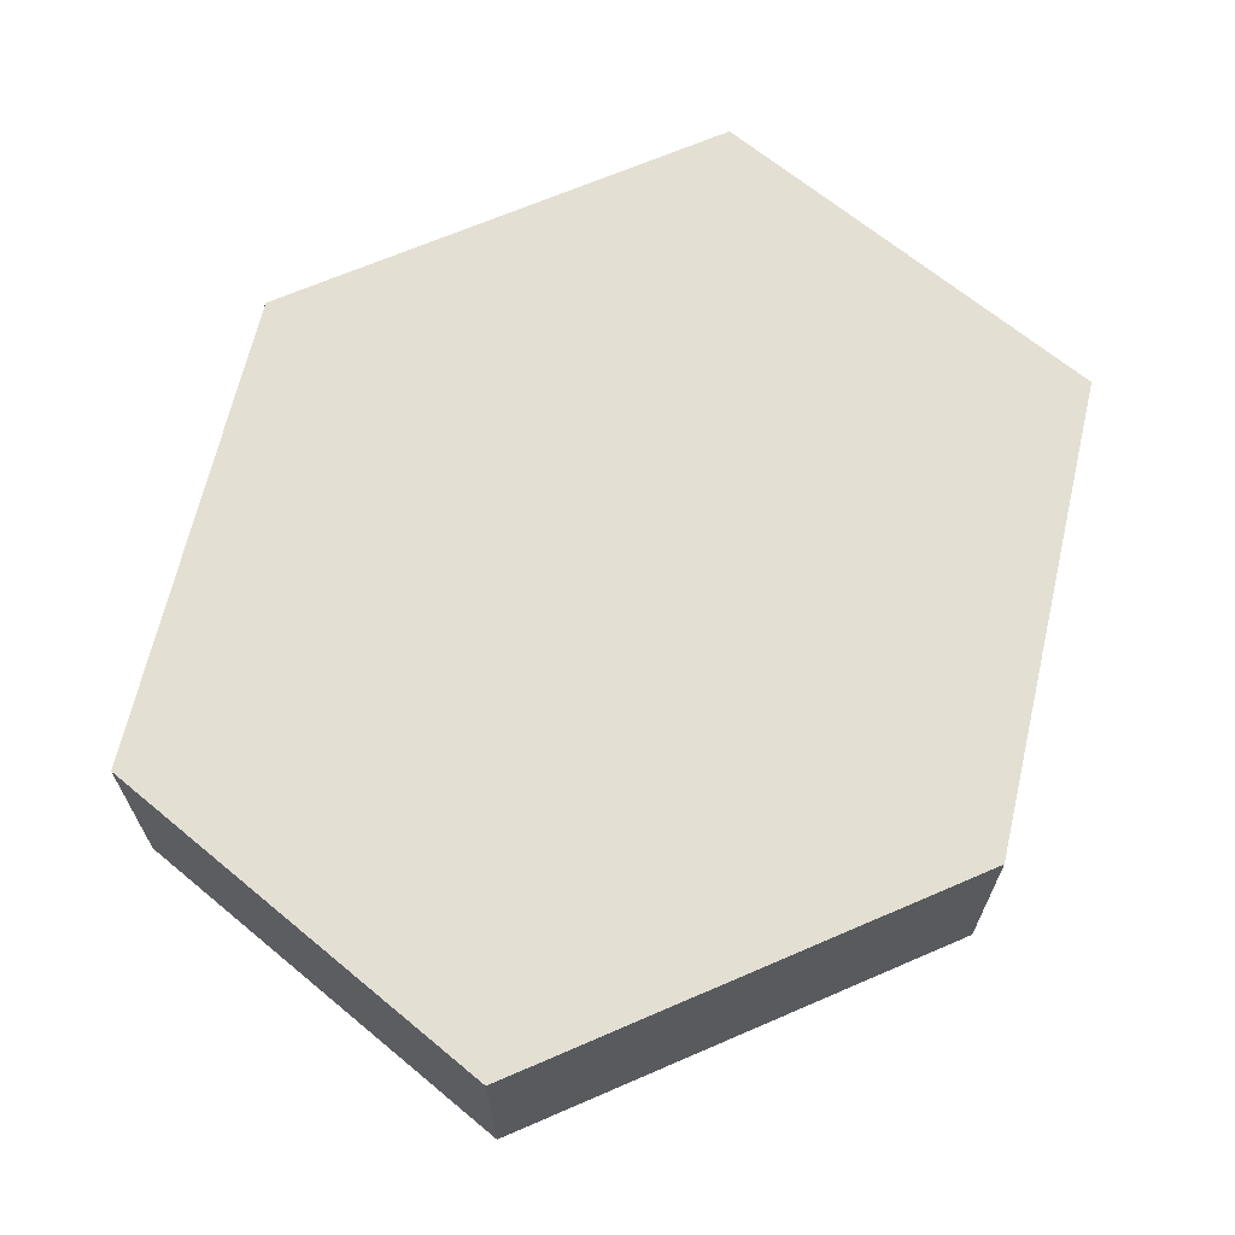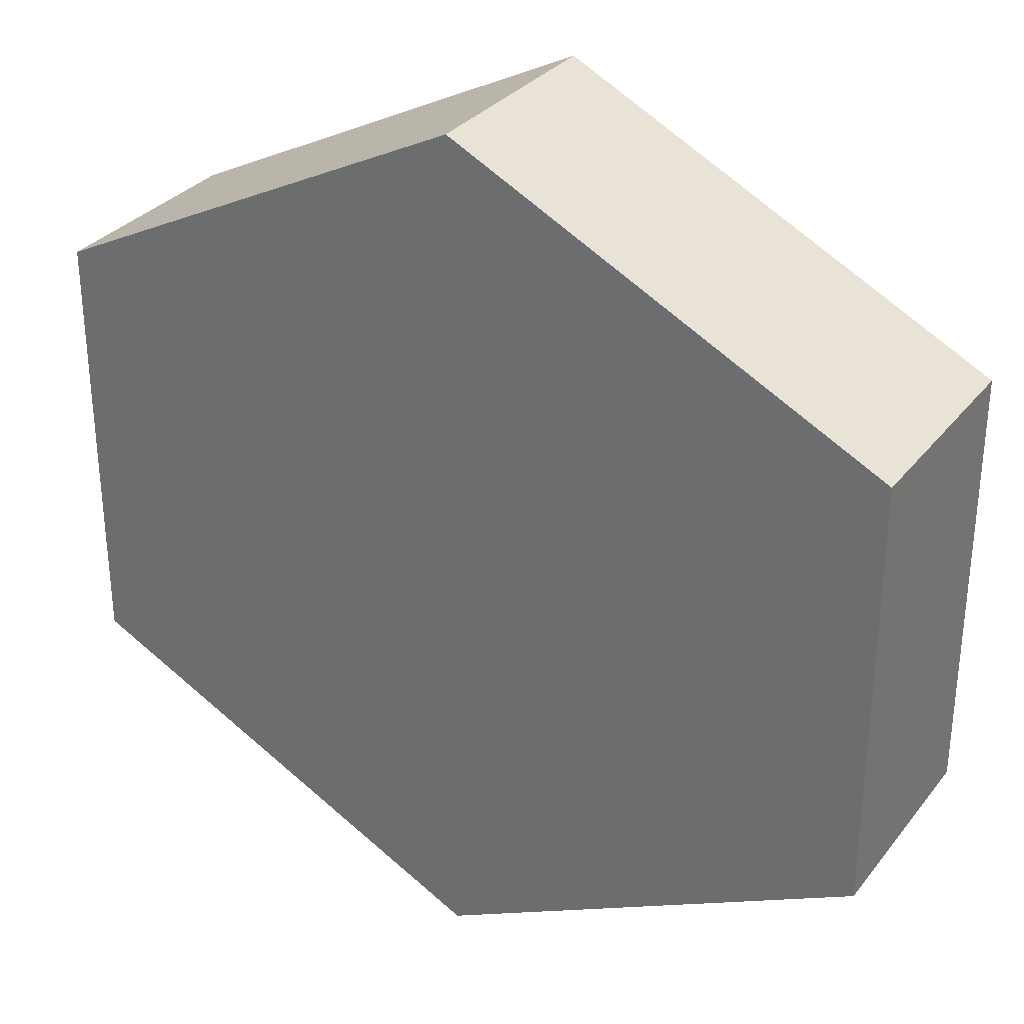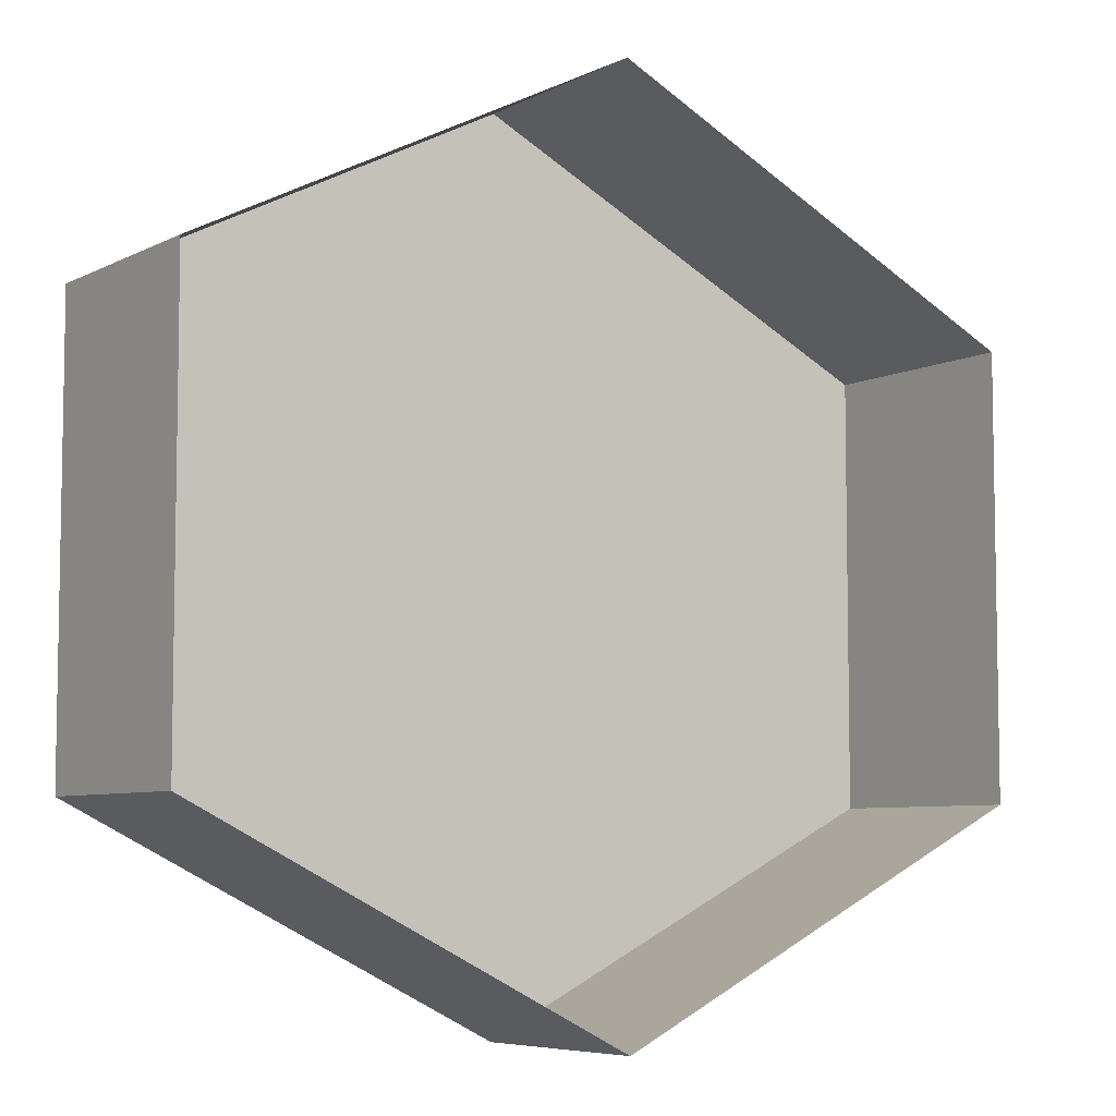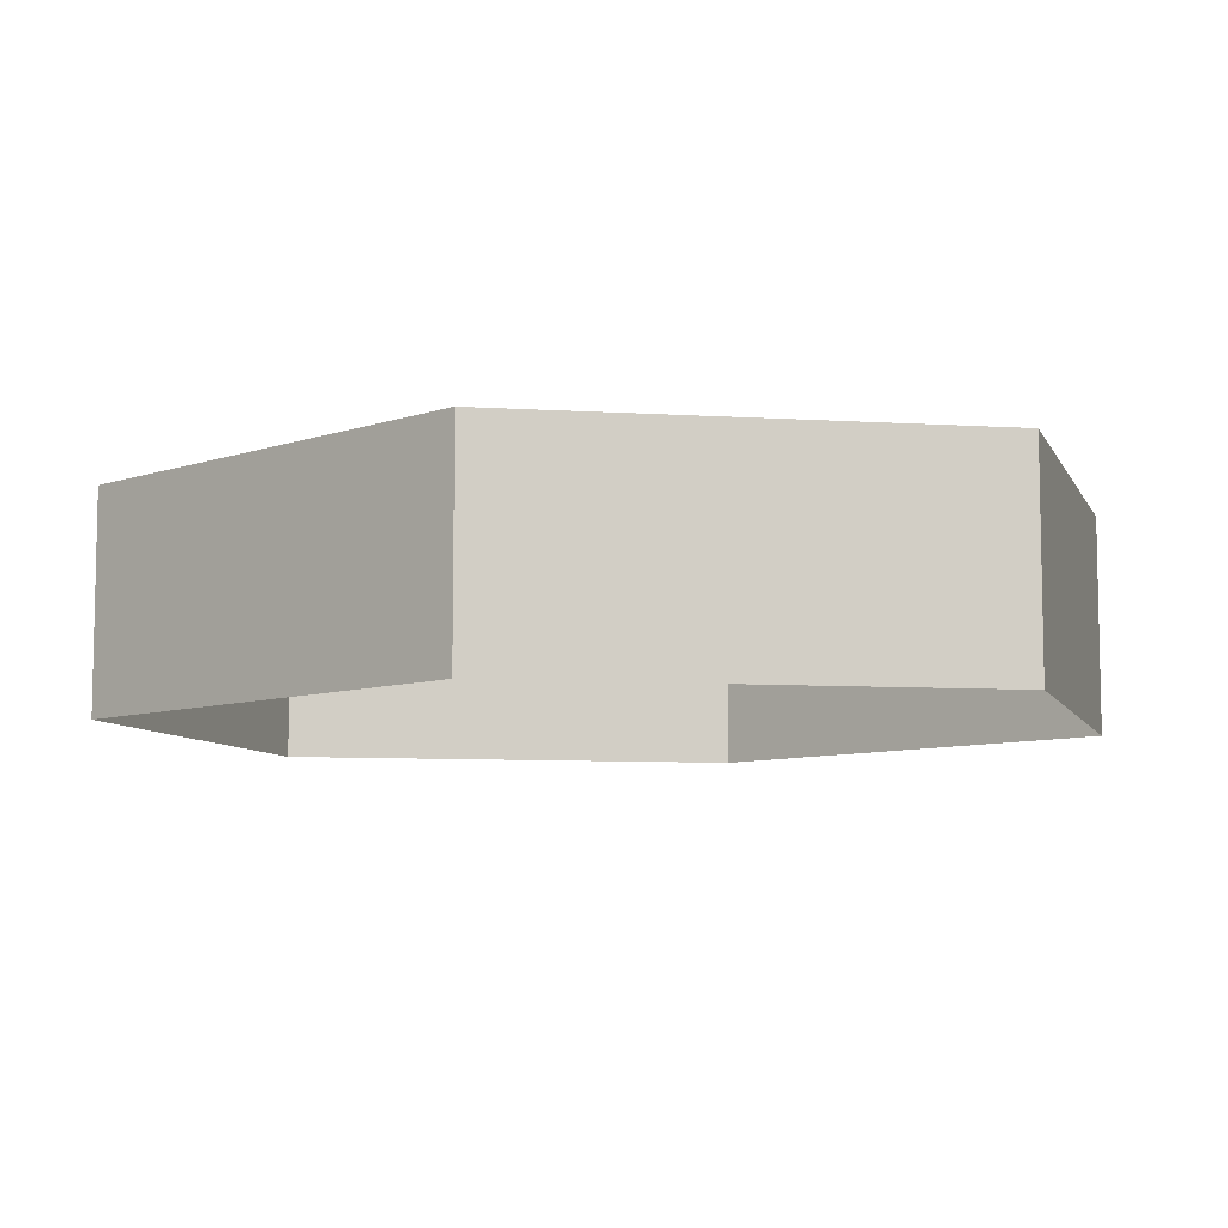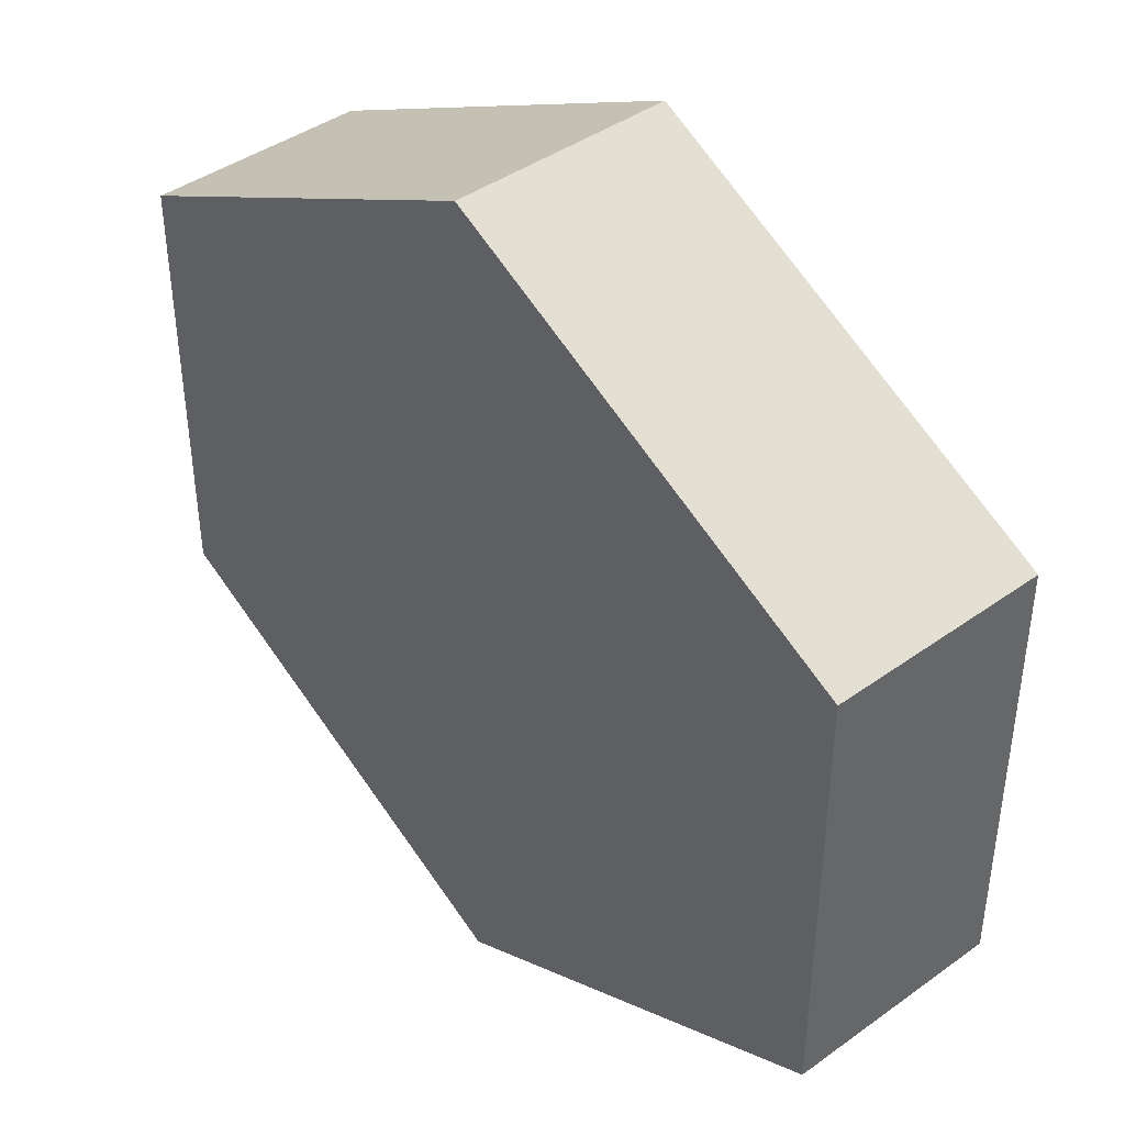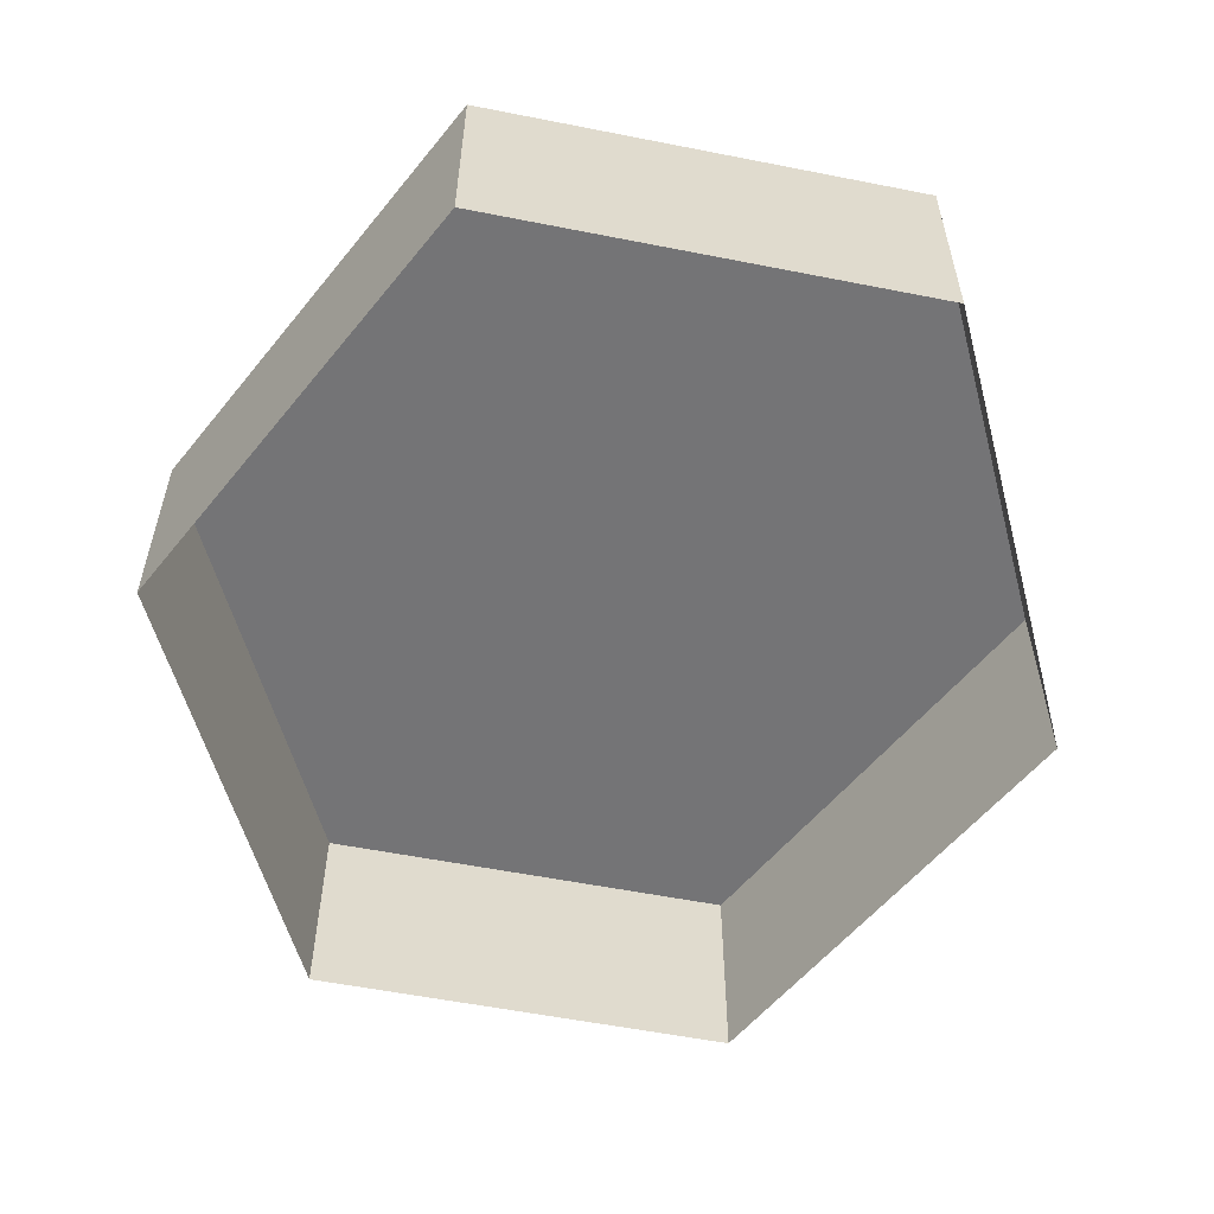
<metadata>
{"format":"obj","ext":"obj","renderer":"f3d","projection":"perspective","resolution":1024,"background":"white","views":[{"elev":66.8,"azim":-50.2,"up":"+Y"},{"elev":31.4,"azim":-148.6,"up":"+Z"},{"elev":-6.5,"azim":-34.3,"up":"+Z"},{"elev":-7.9,"azim":16.9,"up":"+Y"},{"elev":41.9,"azim":-130.8,"up":"+Z"},{"elev":-56.3,"azim":-101.7,"up":"+Y"}]}
</metadata>
<code>
o Cylinder
v 0 -0.25 -1
v 0 0.25 -1
v 0.9946 -0.25 -0.5
v 0.9946 0.25 -0.5
v 0.9946 -0.25 0.5
v 0.9946 0.25 0.5
v 0 -0.25 1
v 0 0.25 1
v -0.9946 -0.25 0.5
v -0.9946 0.25 0.5
v -0.9946 -0.25 -0.5
v -0.9946 0.25 -0.5
v 0 0.05188 -1
v 0.9946 0.05188 -0.5
v 0.9946 0.05188 0.5
v 0 0.05188 1
v -0.9946 0.05188 0.5
v -0.9946 0.05188 -0.5
f 13 2 4 14
f 14 4 6 15
f 15 6 8 16
f 16 8 10 17
f 4 2 12 10 8 6
f 17 10 12 18
f 18 12 2 13
f 11 18 13 1
f 9 17 18 11
f 7 16 17 9
f 5 15 16 7
f 3 14 15 5
f 1 13 14 3

</code>
